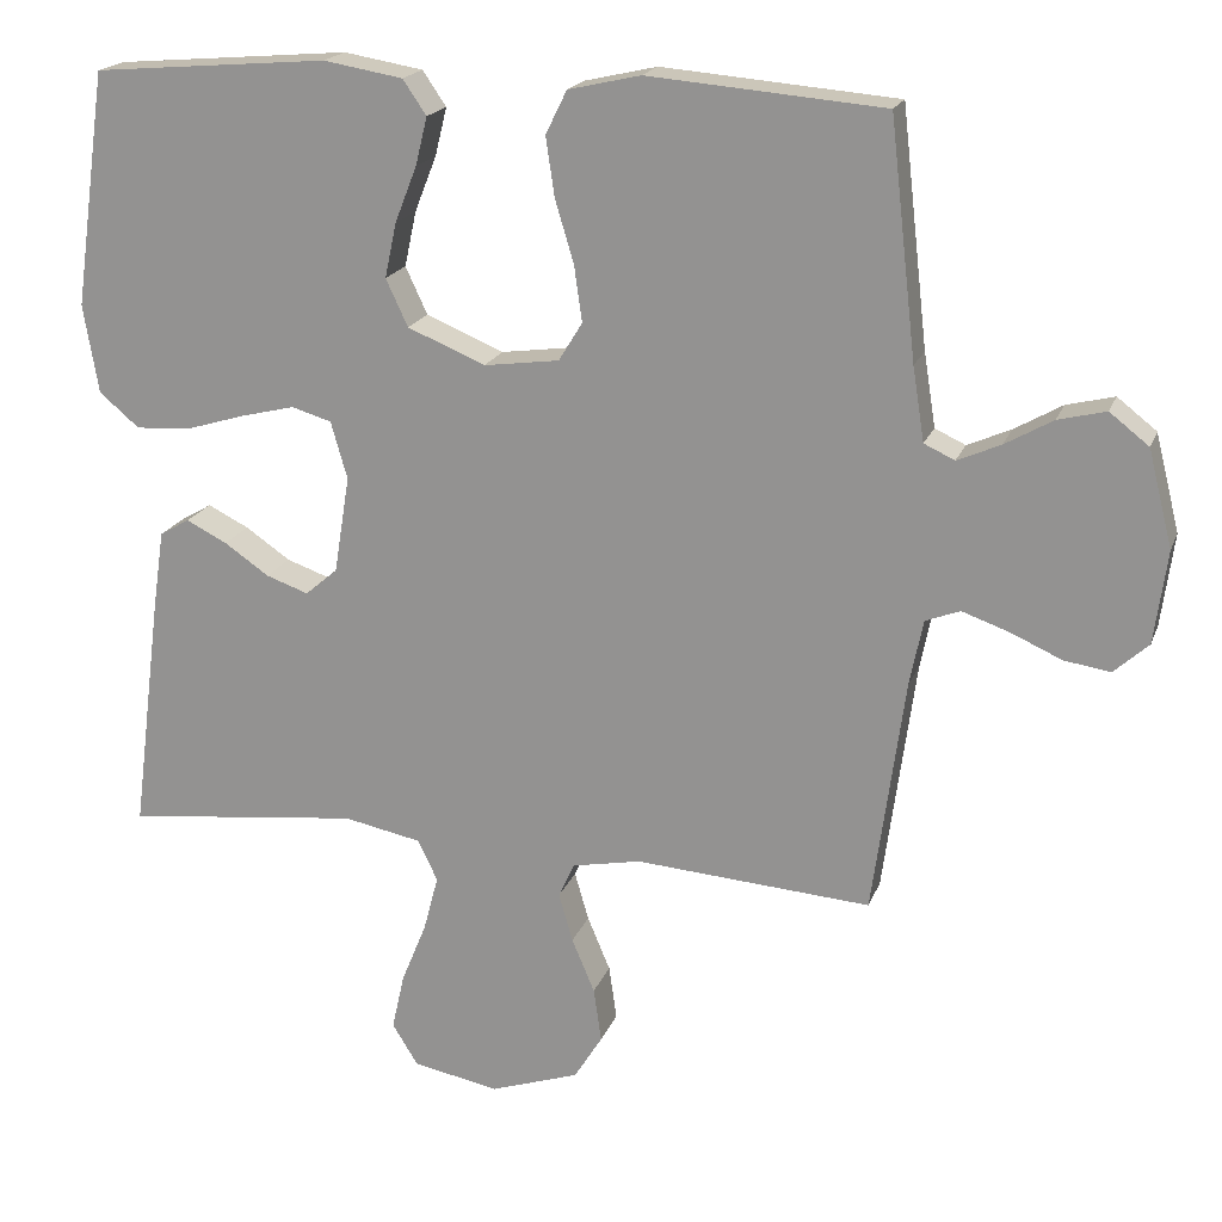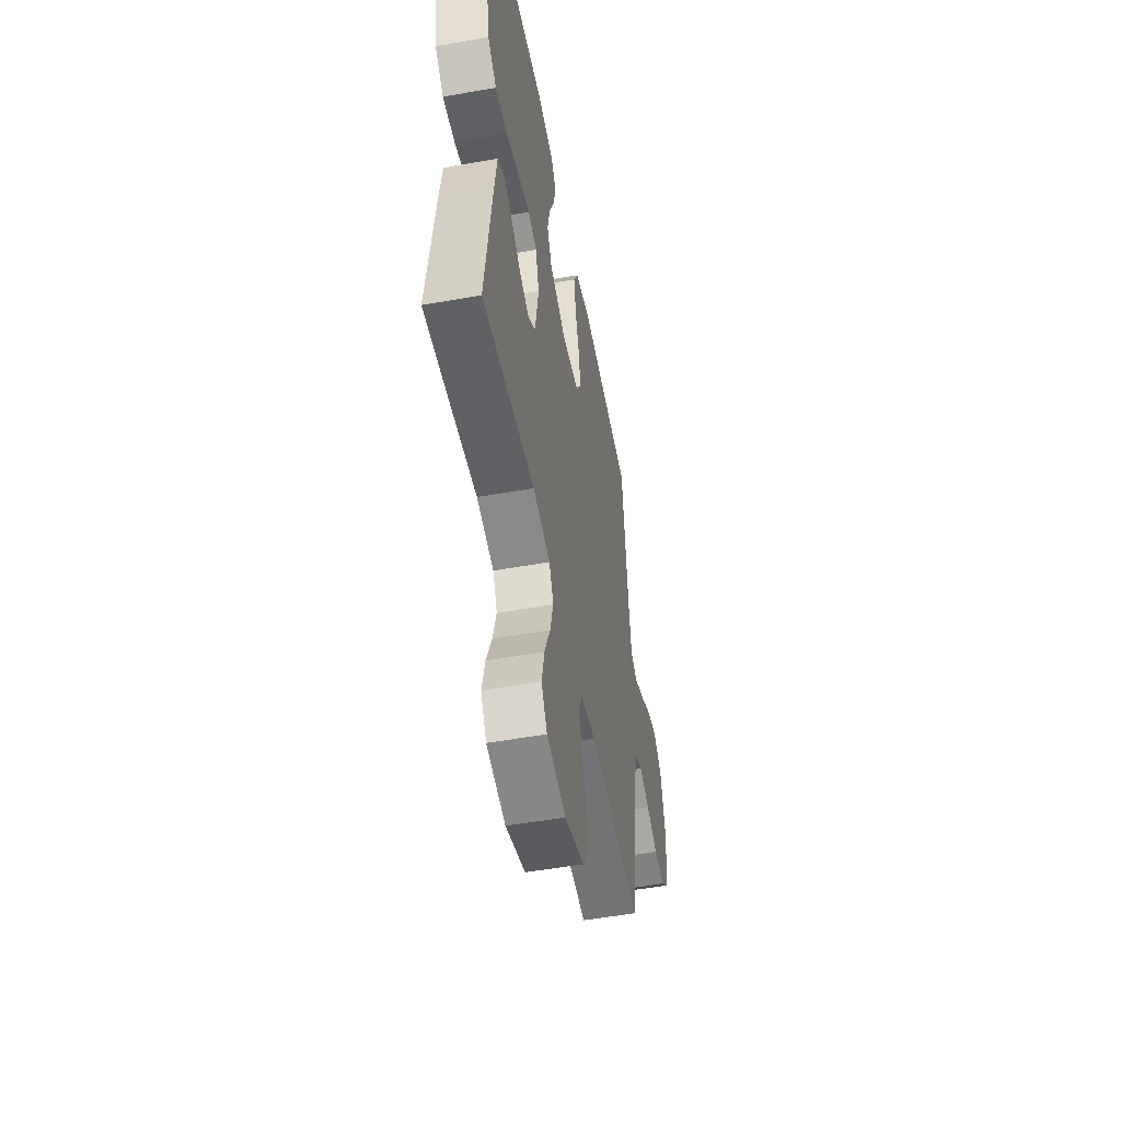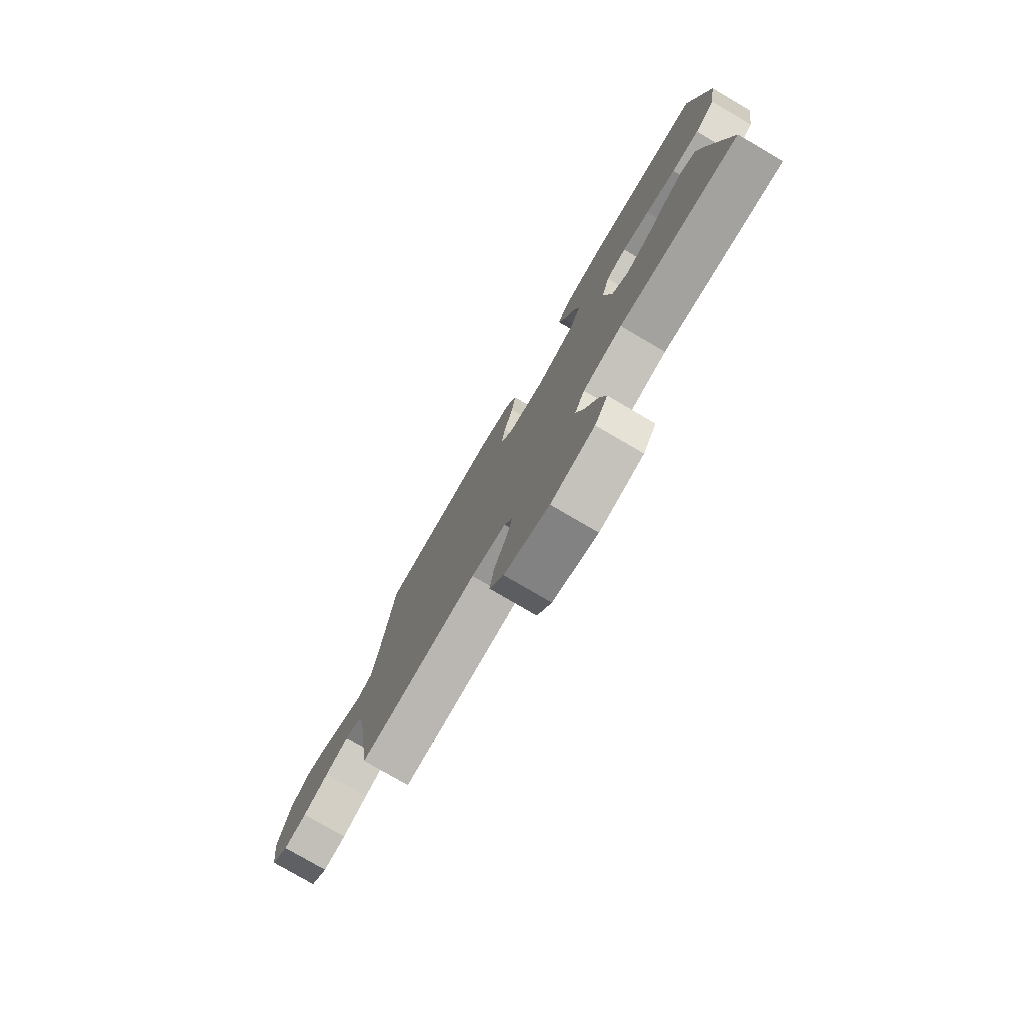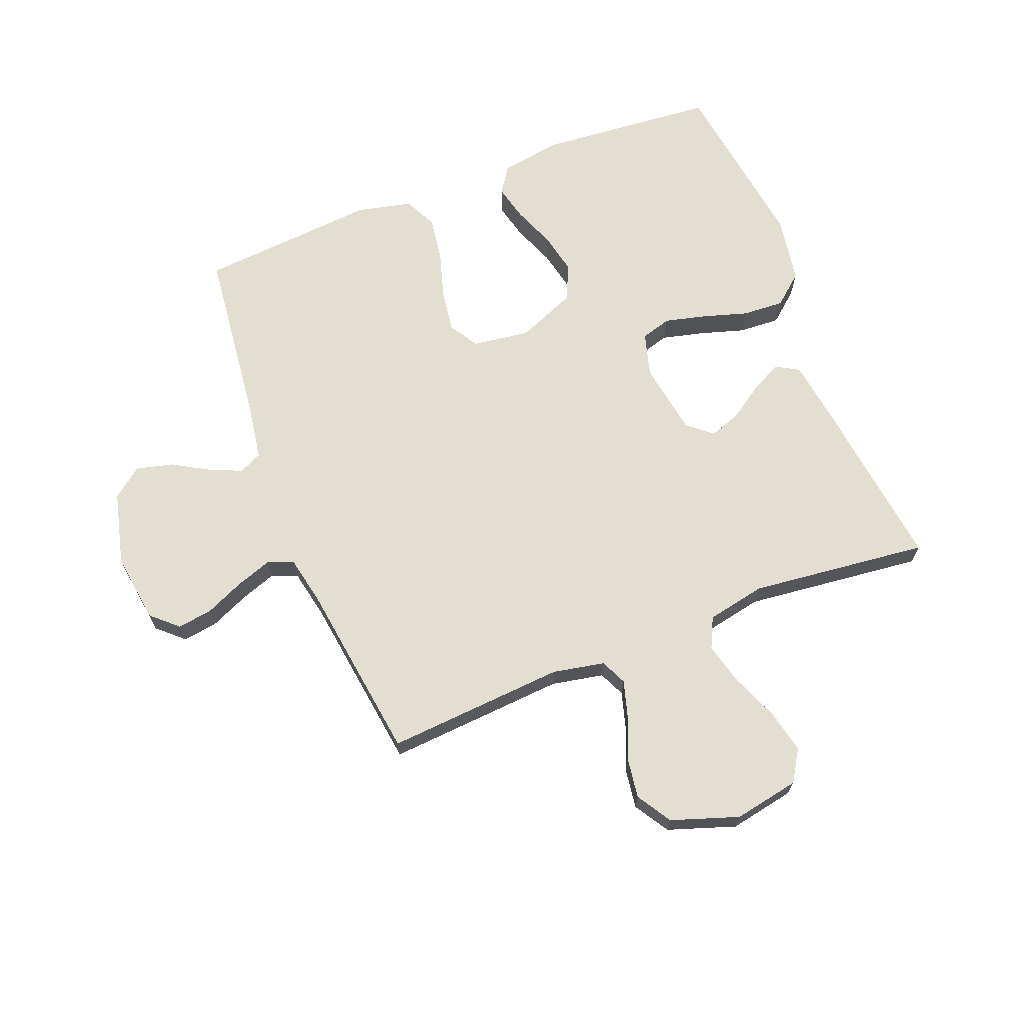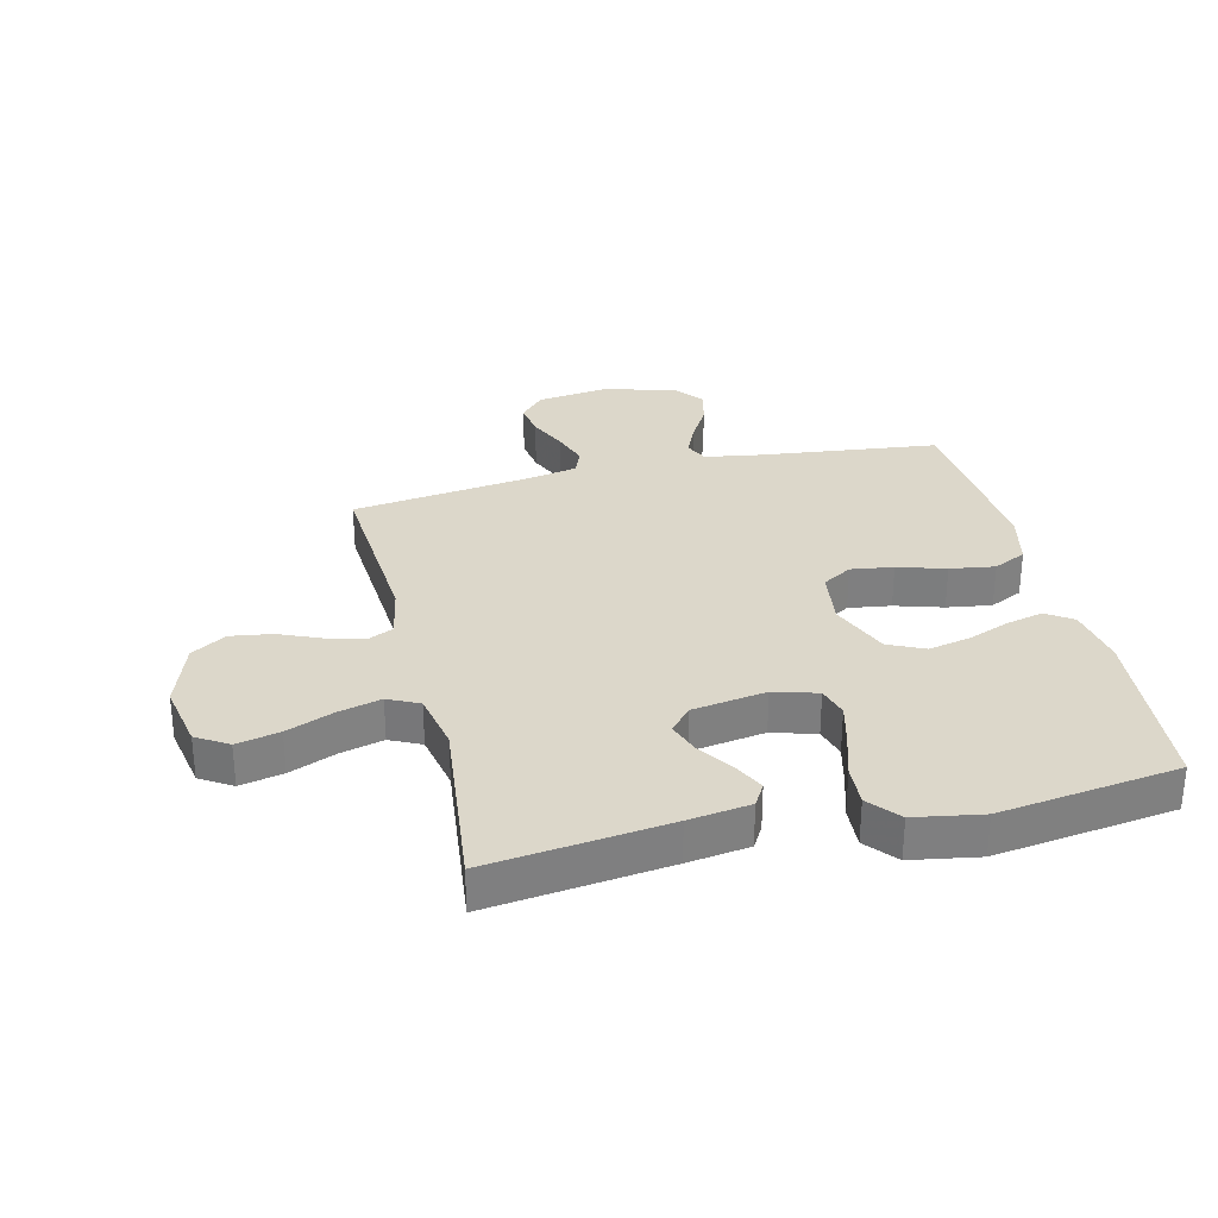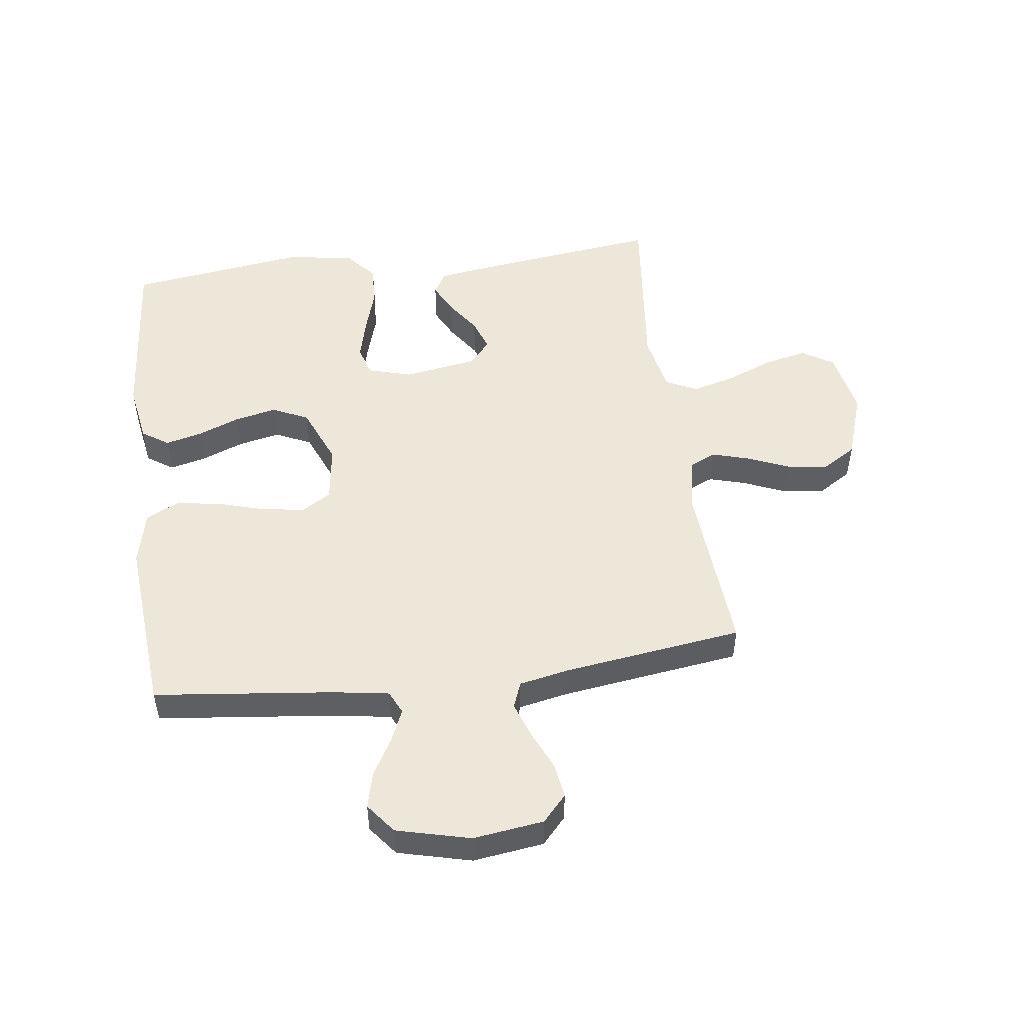
<metadata>
{"format":"obj","ext":"obj","renderer":"f3d","projection":"perspective","resolution":1024,"background":"white","views":[{"elev":19.0,"azim":16.7,"up":"+Z"},{"elev":-52.2,"azim":-79.1,"up":"+Z"},{"elev":-78.4,"azim":-120.3,"up":"+Z"},{"elev":67.8,"azim":158.6,"up":"+Y"},{"elev":30.6,"azim":-103.4,"up":"+Y"},{"elev":50.2,"azim":82.5,"up":"+Y"}]}
</metadata>
<code>
v -0.5 0.07 -0.5
v -0.462 0.07 -0.2
v -0.447 0.07 -0.097
v -0.409 0.07 -0.075
v -0.357 0.07 -0.101
v -0.3 0.07 -0.14
v -0.246 0.07 -0.159
v -0.205 0.07 -0.124
v -0.185 0.07 0
v -0.206 0.07 0.073
v -0.257 0.07 0.088
v -0.326 0.07 0.071
v -0.402 0.07 0.048
v -0.472 0.07 0.044
v -0.523 0.07 0.087
v -0.542 0.07 0.2
v -0.5 0.07 0.5
v -0.2 0.07 0.525
v -0.099 0.07 0.508
v -0.069 0.07 0.464
v -0.084 0.07 0.403
v -0.112 0.07 0.332
v -0.127 0.07 0.262
v -0.099 0.07 0.202
v 0 0.07 0.161
v 0.096 0.07 0.174
v 0.126 0.07 0.223
v 0.116 0.07 0.294
v 0.092 0.07 0.374
v 0.081 0.07 0.449
v 0.108 0.07 0.504
v 0.2 0.07 0.525
v 0.5 0.07 0.5
v 0.534 0.07 0.2
v 0.549 0.07 0.106
v 0.588 0.07 0.088
v 0.643 0.07 0.112
v 0.704 0.07 0.147
v 0.765 0.07 0.162
v 0.815 0.07 0.123
v 0.846 0.07 0
v 0.83 0.07 -0.118
v 0.786 0.07 -0.158
v 0.727 0.07 -0.149
v 0.662 0.07 -0.12
v 0.602 0.07 -0.099
v 0.558 0.07 -0.116
v 0.541 0.07 -0.2
v 0.5 0.07 -0.5
v 0.2 0.07 -0.478
v 0.112 0.07 -0.495
v 0.092 0.07 -0.539
v 0.11 0.07 -0.601
v 0.139 0.07 -0.67
v 0.149 0.07 -0.739
v 0.113 0.07 -0.797
v 0 0.07 -0.835
v -0.11 0.07 -0.814
v -0.143 0.07 -0.761
v -0.127 0.07 -0.689
v -0.095 0.07 -0.611
v -0.076 0.07 -0.539
v -0.101 0.07 -0.487
v -0.2 0.07 -0.467
v -0.5 0 -0.5
v -0.462 0 -0.2
v -0.447 0 -0.097
v -0.409 0 -0.075
v -0.357 0 -0.101
v -0.3 0 -0.14
v -0.246 0 -0.159
v -0.205 0 -0.124
v -0.185 0 0
v -0.206 0 0.073
v -0.257 0 0.088
v -0.326 0 0.071
v -0.402 0 0.048
v -0.472 0 0.044
v -0.523 0 0.087
v -0.542 0 0.2
v -0.5 0 0.5
v -0.2 0 0.525
v -0.099 0 0.508
v -0.069 0 0.464
v -0.084 0 0.403
v -0.112 0 0.332
v -0.127 0 0.262
v -0.099 0 0.202
v 0 0 0.161
v 0.096 0 0.174
v 0.126 0 0.223
v 0.116 0 0.294
v 0.092 0 0.374
v 0.081 0 0.449
v 0.108 0 0.504
v 0.2 0 0.525
v 0.5 0 0.5
v 0.534 0 0.2
v 0.549 0 0.106
v 0.588 0 0.088
v 0.643 0 0.112
v 0.704 0 0.147
v 0.765 0 0.162
v 0.815 0 0.123
v 0.846 0 0
v 0.83 0 -0.118
v 0.786 0 -0.158
v 0.727 0 -0.149
v 0.662 0 -0.12
v 0.602 0 -0.099
v 0.558 0 -0.116
v 0.541 0 -0.2
v 0.5 0 -0.5
v 0.2 0 -0.478
v 0.112 0 -0.495
v 0.092 0 -0.539
v 0.11 0 -0.601
v 0.139 0 -0.67
v 0.149 0 -0.739
v 0.113 0 -0.797
v 0 0 -0.835
v -0.11 0 -0.814
v -0.143 0 -0.761
v -0.127 0 -0.689
v -0.095 0 -0.611
v -0.076 0 -0.539
v -0.101 0 -0.487
v -0.2 0 -0.467
f 59 60 61
f 58 59 61
f 57 58 61
f 56 57 61
f 55 56 61
f 54 55 61
f 53 54 61
f 52 53 61 62
f 51 52 62 63
f 48 49 50
f 51 63 64
f 50 51 64
f 48 50 64
f 47 48 64
f 43 44 45
f 42 43 45
f 41 42 45
f 40 41 45
f 39 40 45
f 38 39 45
f 37 38 45
f 36 37 45 46
f 35 36 46 47
f 32 33 34
f 31 32 34
f 30 31 34
f 29 30 34
f 28 29 34
f 34 35 47
f 28 34 47
f 27 28 47
f 20 21 22
f 19 20 22
f 18 19 22
f 17 18 22
f 16 17 22
f 15 16 22
f 14 15 22
f 13 14 22
f 12 13 22
f 11 12 22 23
f 10 11 23 24
f 4 5 6
f 3 4 6
f 2 3 6
f 1 2 6
f 64 1 6
f 64 6 7
f 26 27 47 64
f 25 26 64
f 9 10 24 25
f 8 9 25 64
f 7 8 64
f 125 124 123
f 125 123 122
f 125 122 121
f 125 121 120
f 125 120 119
f 125 119 118
f 125 118 117
f 126 125 117 116
f 127 126 116 115
f 114 113 112
f 128 127 115
f 128 115 114
f 128 114 112
f 128 112 111
f 109 108 107
f 109 107 106
f 109 106 105
f 109 105 104
f 109 104 103
f 109 103 102
f 109 102 101
f 110 109 101 100
f 111 110 100 99
f 98 97 96
f 98 96 95
f 98 95 94
f 98 94 93
f 98 93 92
f 111 99 98
f 111 98 92
f 111 92 91
f 86 85 84
f 86 84 83
f 86 83 82
f 86 82 81
f 86 81 80
f 86 80 79
f 86 79 78
f 86 78 77
f 86 77 76
f 87 86 76 75
f 88 87 75 74
f 70 69 68
f 70 68 67
f 70 67 66
f 70 66 65
f 70 65 128
f 71 70 128
f 128 111 91 90
f 128 90 89
f 89 88 74 73
f 128 89 73 72
f 128 72 71
f 1 65 66 2
f 2 66 67 3
f 3 67 68 4
f 4 68 69 5
f 5 69 70 6
f 6 70 71 7
f 7 71 72 8
f 8 72 73 9
f 9 73 74 10
f 10 74 75 11
f 11 75 76 12
f 12 76 77 13
f 13 77 78 14
f 14 78 79 15
f 15 79 80 16
f 16 80 81 17
f 17 81 82 18
f 18 82 83 19
f 19 83 84 20
f 20 84 85 21
f 21 85 86 22
f 22 86 87 23
f 23 87 88 24
f 24 88 89 25
f 25 89 90 26
f 26 90 91 27
f 27 91 92 28
f 28 92 93 29
f 29 93 94 30
f 30 94 95 31
f 31 95 96 32
f 32 96 97 33
f 33 97 98 34
f 34 98 99 35
f 35 99 100 36
f 36 100 101 37
f 37 101 102 38
f 38 102 103 39
f 39 103 104 40
f 40 104 105 41
f 41 105 106 42
f 42 106 107 43
f 43 107 108 44
f 44 108 109 45
f 45 109 110 46
f 46 110 111 47
f 47 111 112 48
f 48 112 113 49
f 49 113 114 50
f 50 114 115 51
f 51 115 116 52
f 52 116 117 53
f 53 117 118 54
f 54 118 119 55
f 55 119 120 56
f 56 120 121 57
f 57 121 122 58
f 58 122 123 59
f 59 123 124 60
f 60 124 125 61
f 61 125 126 62
f 62 126 127 63
f 63 127 128 64
f 64 128 65 1

</code>
